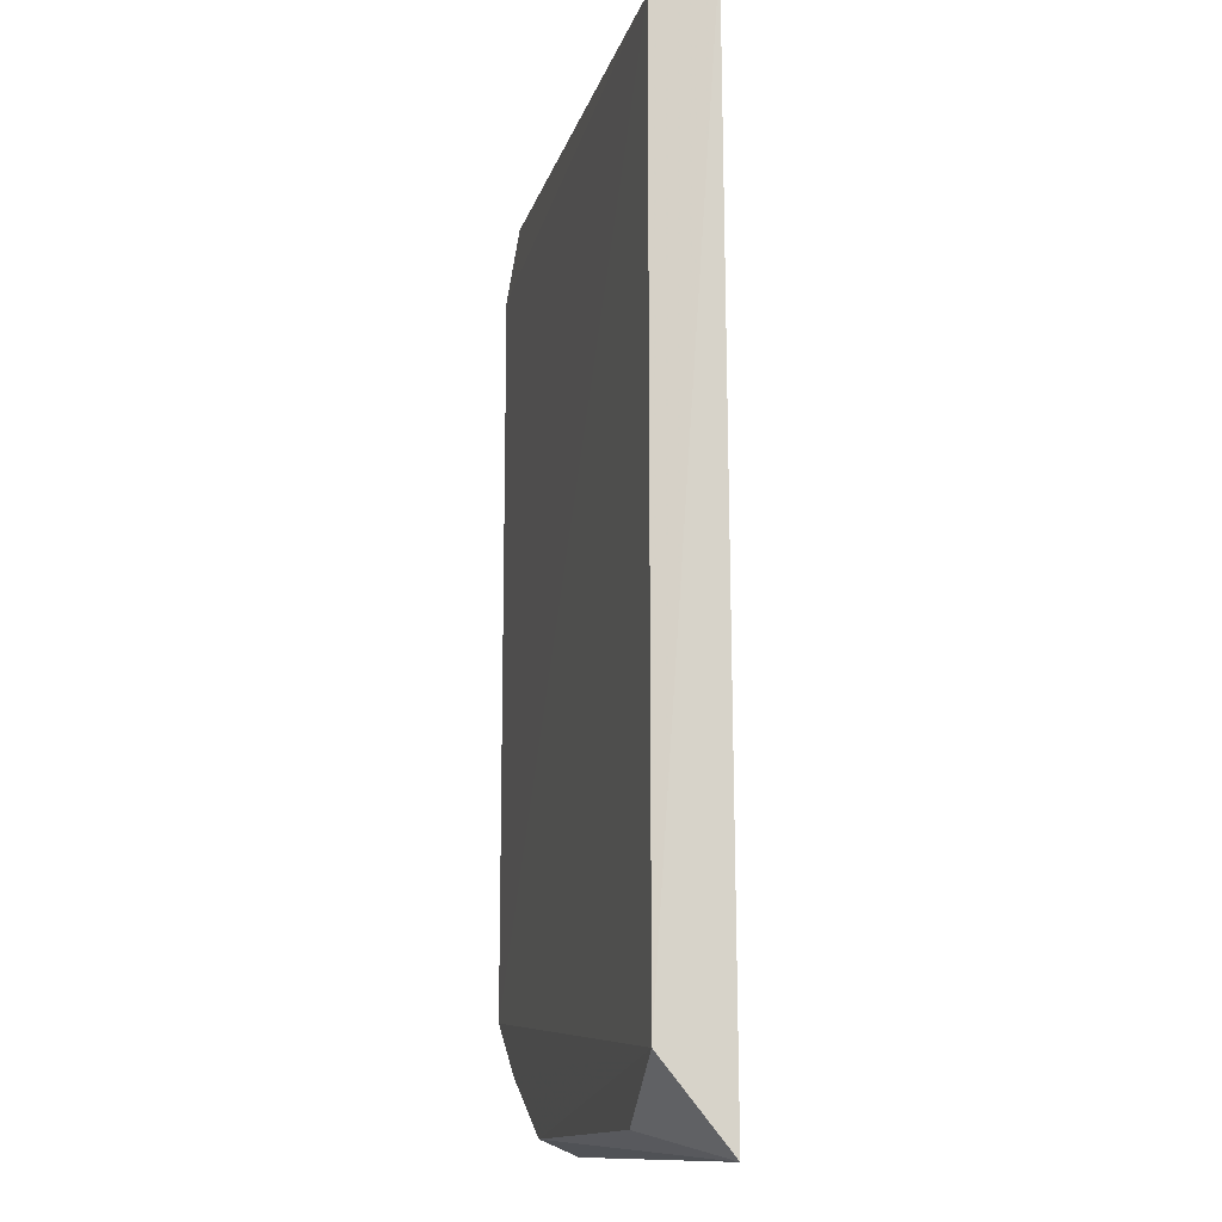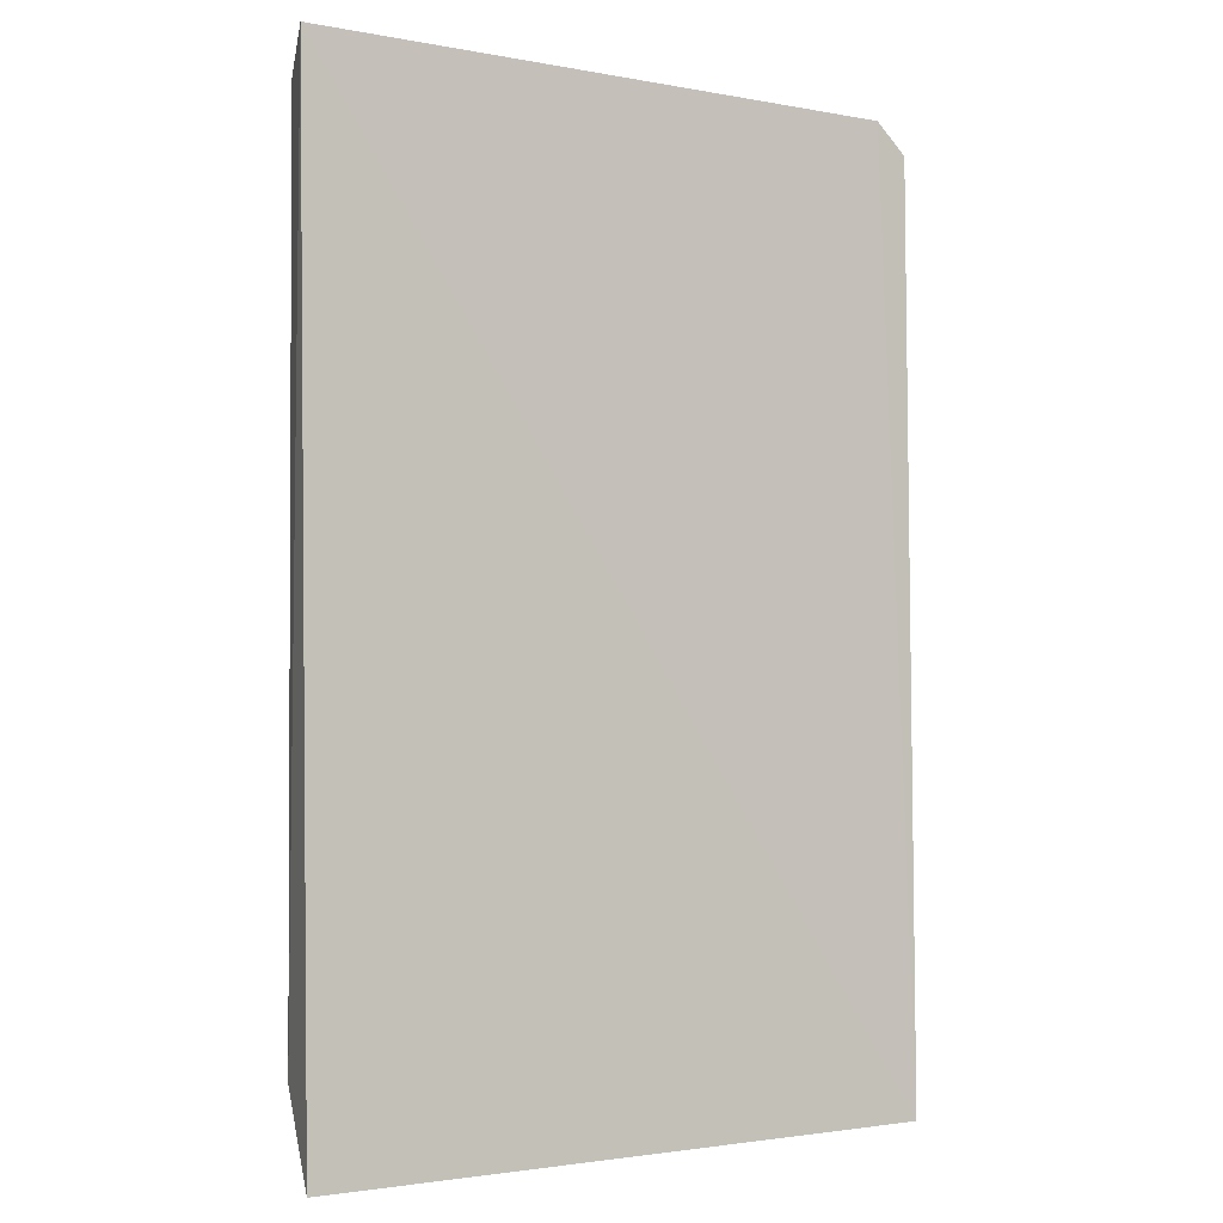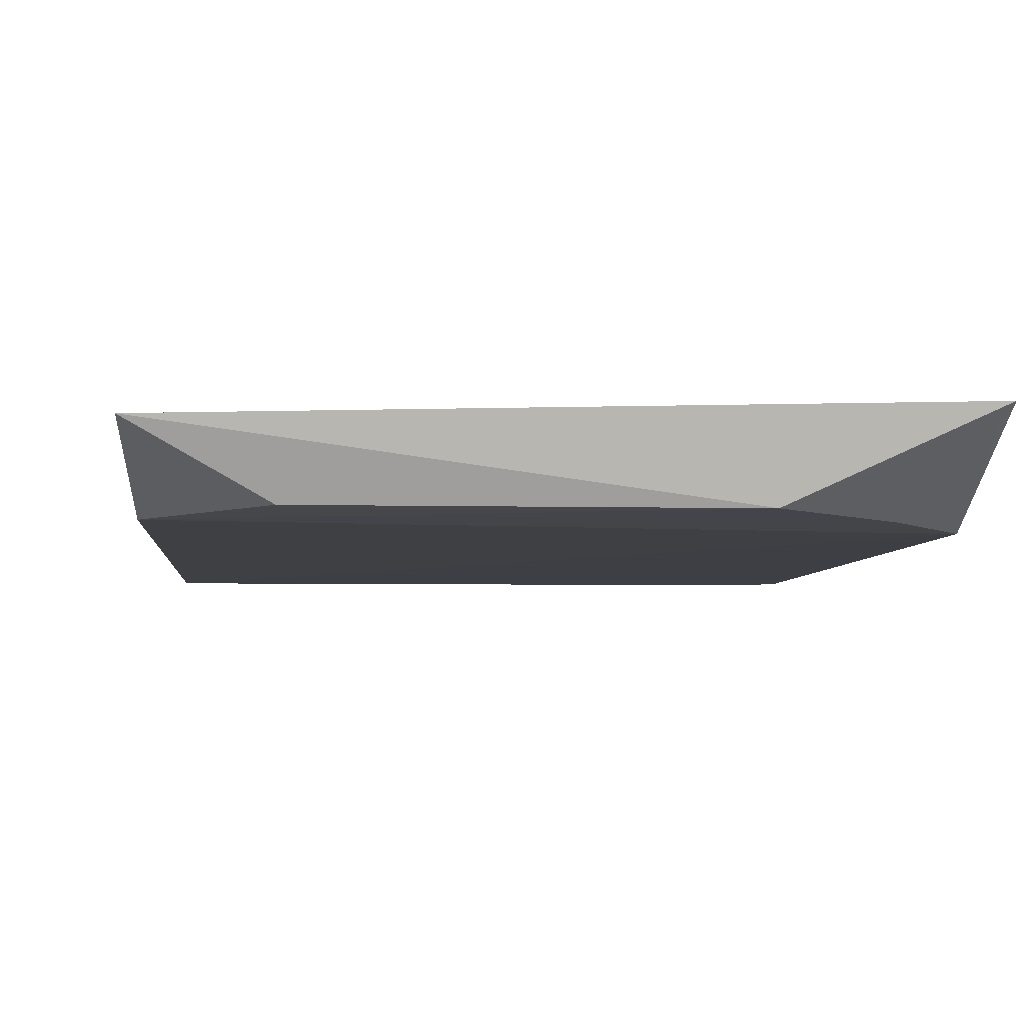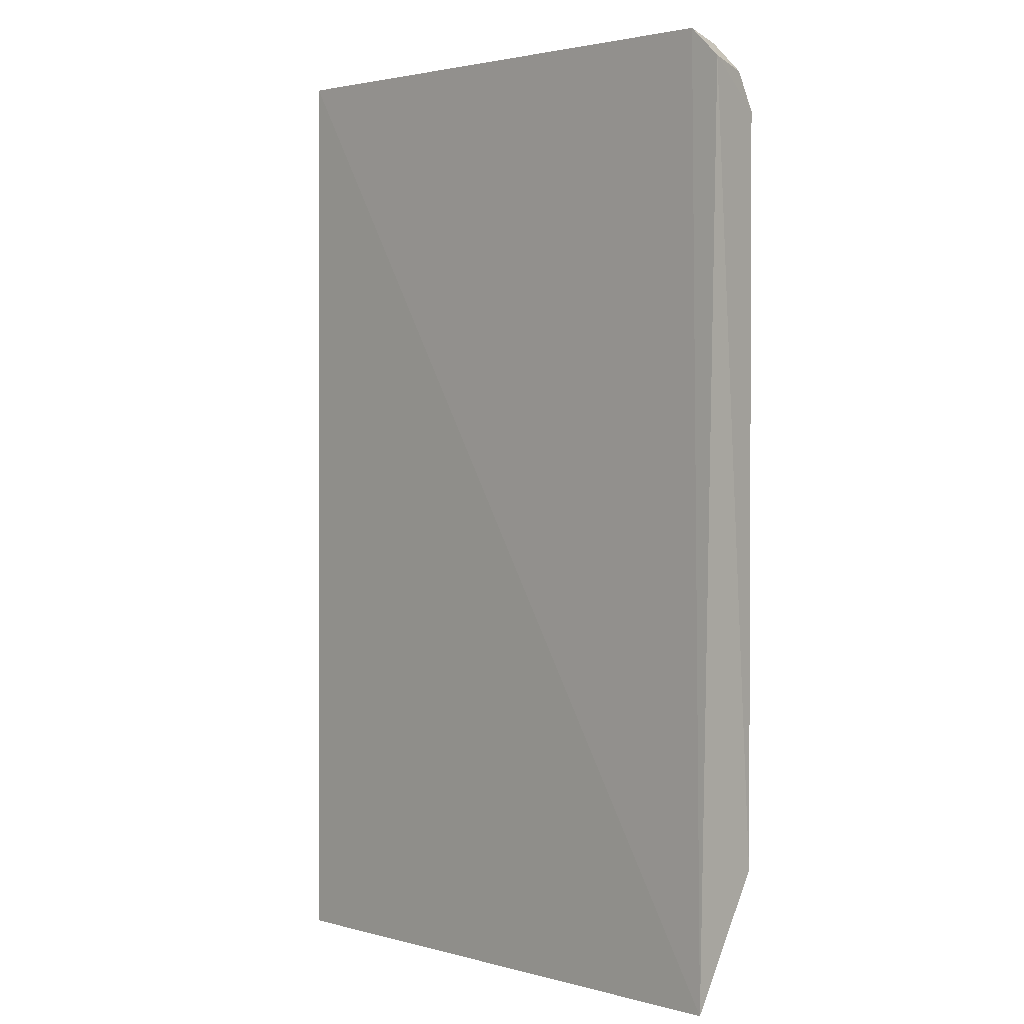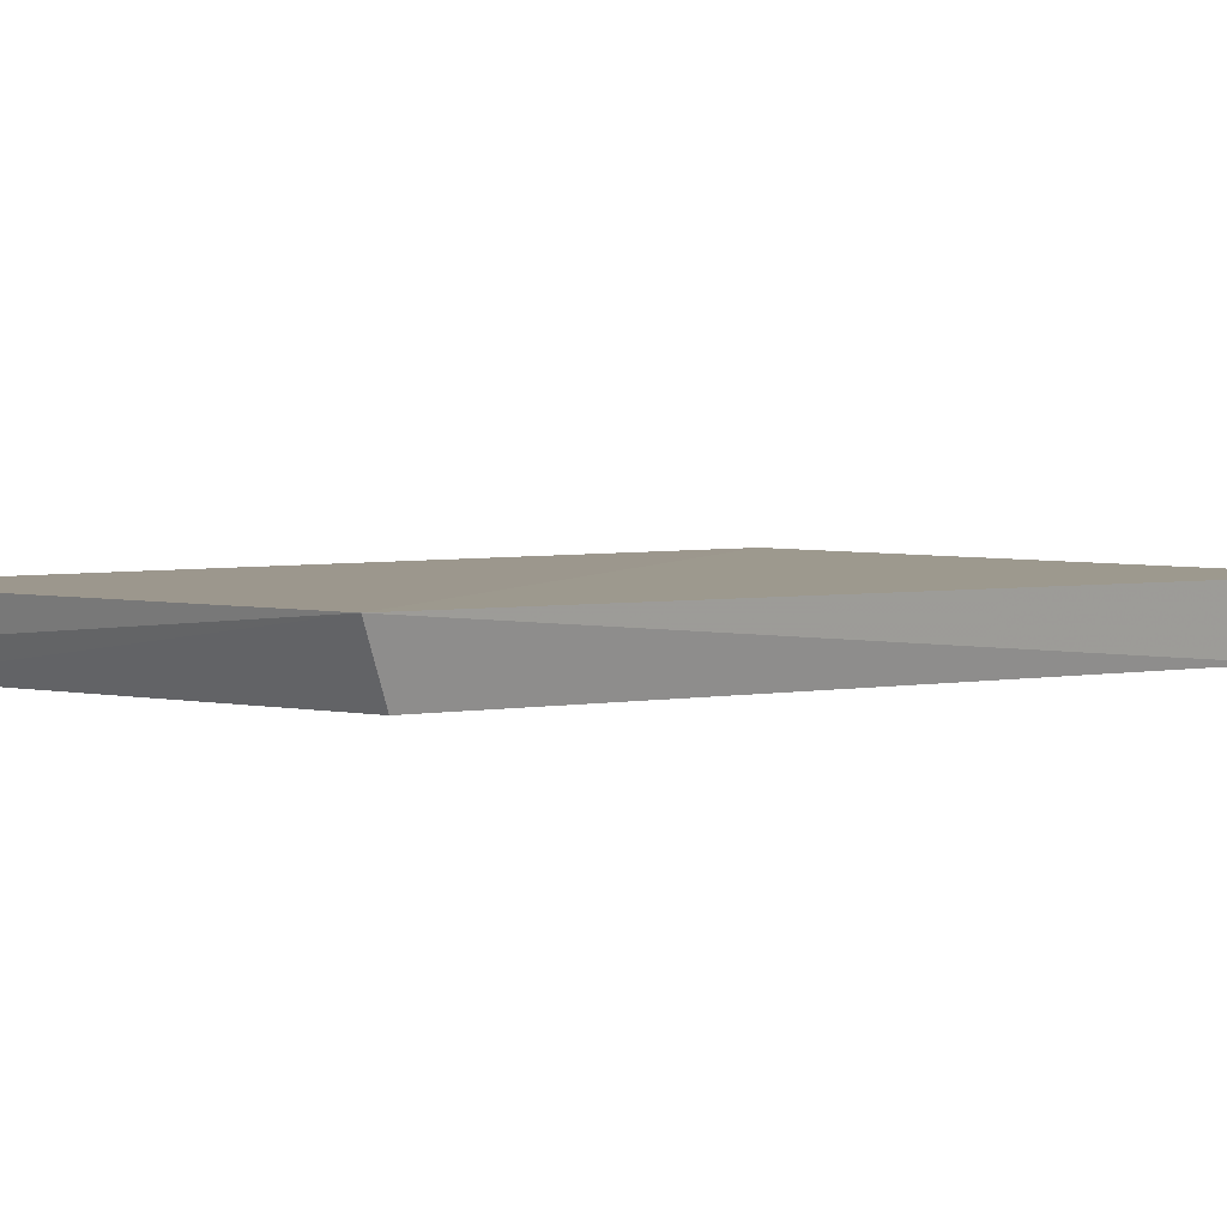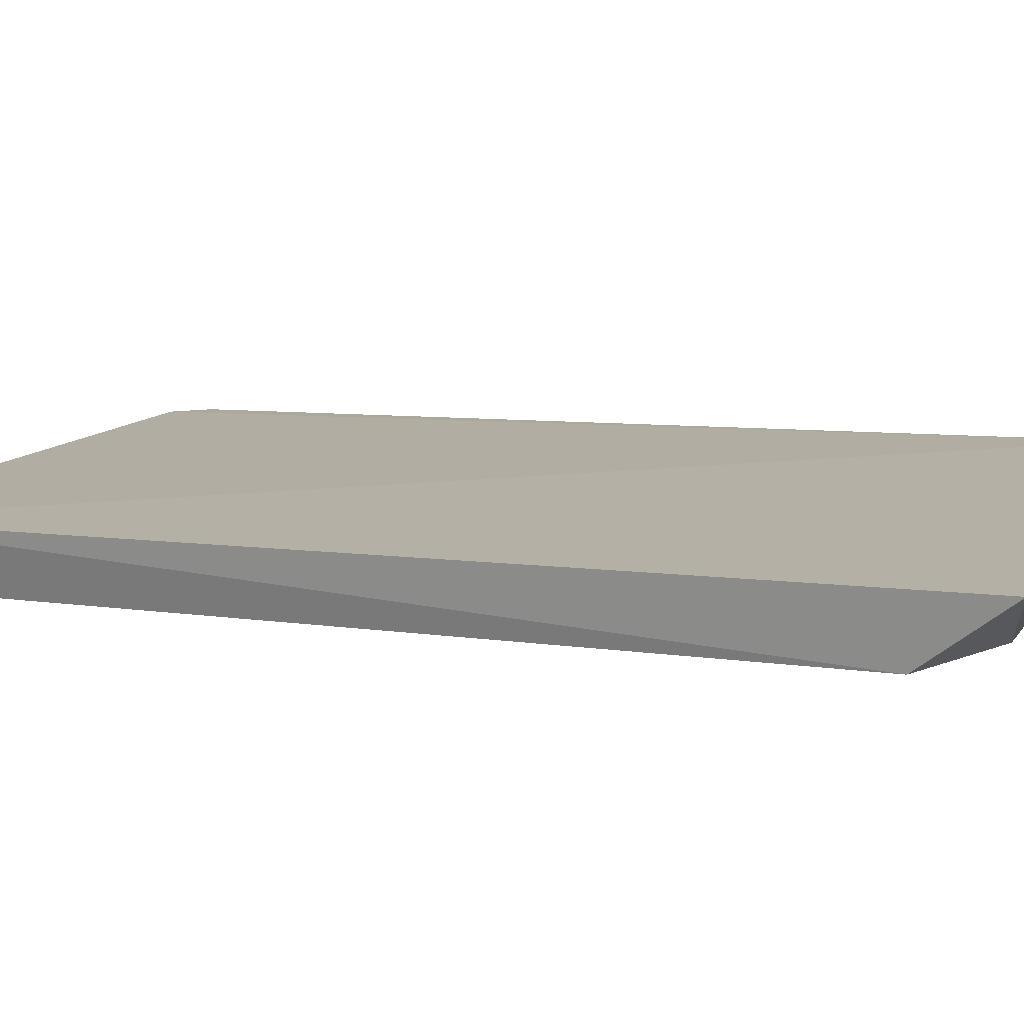
<metadata>
{"format":"obj","ext":"obj","renderer":"f3d","projection":"perspective","resolution":1024,"background":"white","views":[{"elev":-13.1,"azim":-103.4,"up":"+Y"},{"elev":-1.8,"azim":-30.6,"up":"+Y"},{"elev":-4.5,"azim":-4.8,"up":"+Z"},{"elev":1.6,"azim":47.1,"up":"+Y"},{"elev":1.8,"azim":-133.8,"up":"+Z"},{"elev":10.6,"azim":-70.0,"up":"+Z"}]}
</metadata>
<code>
v 0.1641 -0.04617 -0.03485
v 0.1605 -0.03967 -0.04091
v 0.1657 0.3992 -0.04339
v -0.1377 0.4216 -0.04627
v -0.1345 -0.05167 -0.04256
v 0.1591 0.01579 -0.0752
v 0.1501 0.4139 -0.04318
v 0.08461 -0.03947 -0.07093
v 0.1309 0.4057 -0.07399
v 0.131 -0.01078 -0.0732
v -0.1293 -0.01114 -0.07397
v 0.1462 0.4097 -0.06306
v -0.08268 -0.0392 -0.07087
v -0.1294 0.4052 -0.07417
v 0.1594 0.3774 -0.07487
v 0.1615 0.3948 -0.06339
f 5 1 4
f 6 1 2
f 6 3 1
f 7 1 3
f 7 4 1
f 8 1 5
f 10 6 2
f 10 2 1
f 10 1 8
f 11 5 4
f 11 10 8
f 11 6 10
f 12 9 4
f 12 4 7
f 12 7 3
f 13 11 8
f 13 8 5
f 13 5 11
f 14 11 4
f 14 4 9
f 14 6 11
f 15 3 6
f 15 9 12
f 15 14 9
f 15 6 14
f 16 15 12
f 16 12 3
f 16 3 15

</code>
